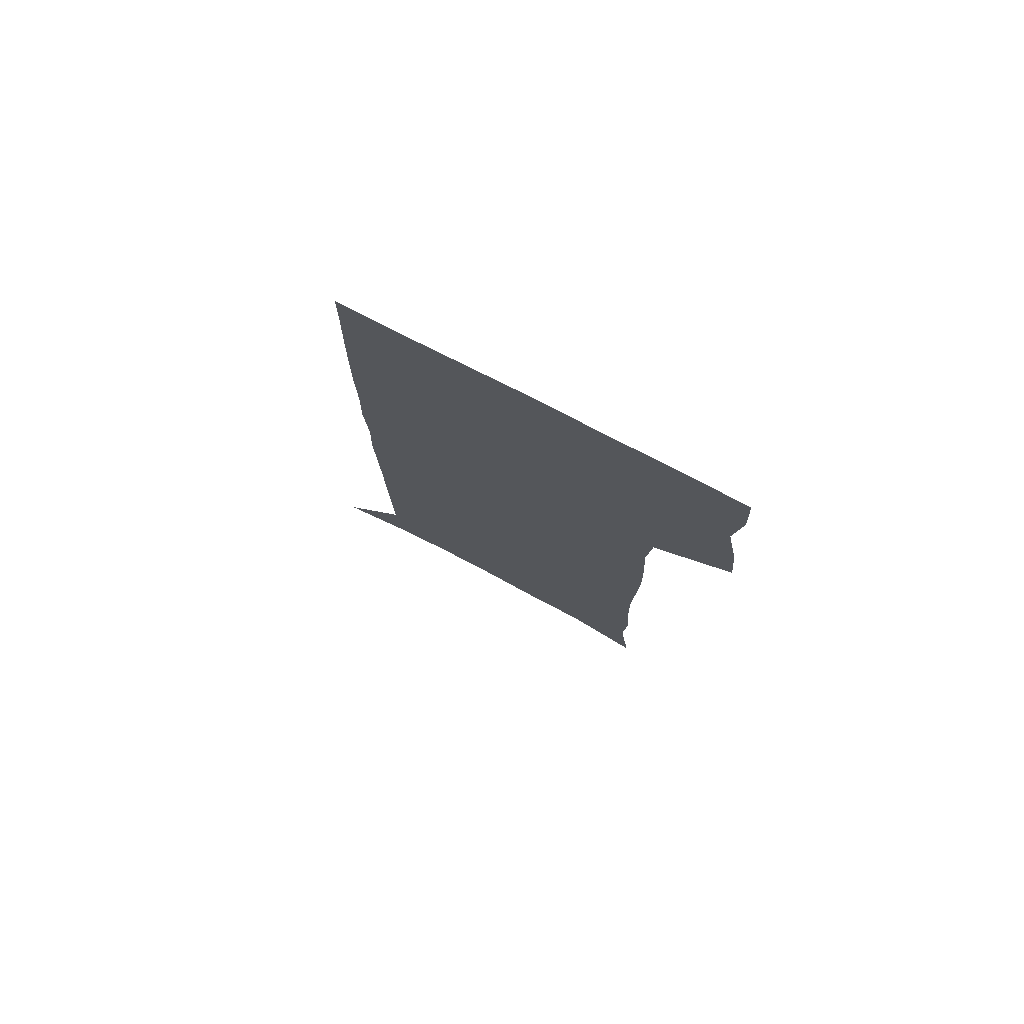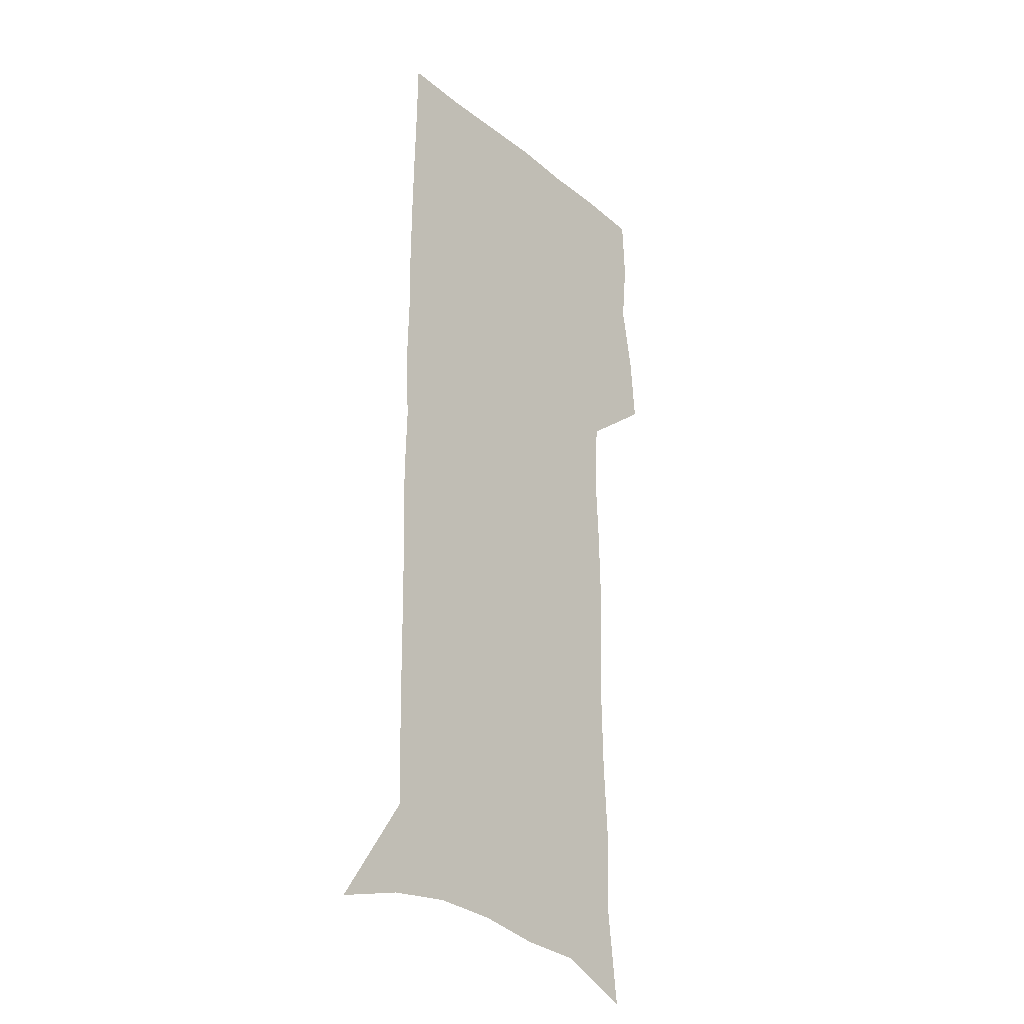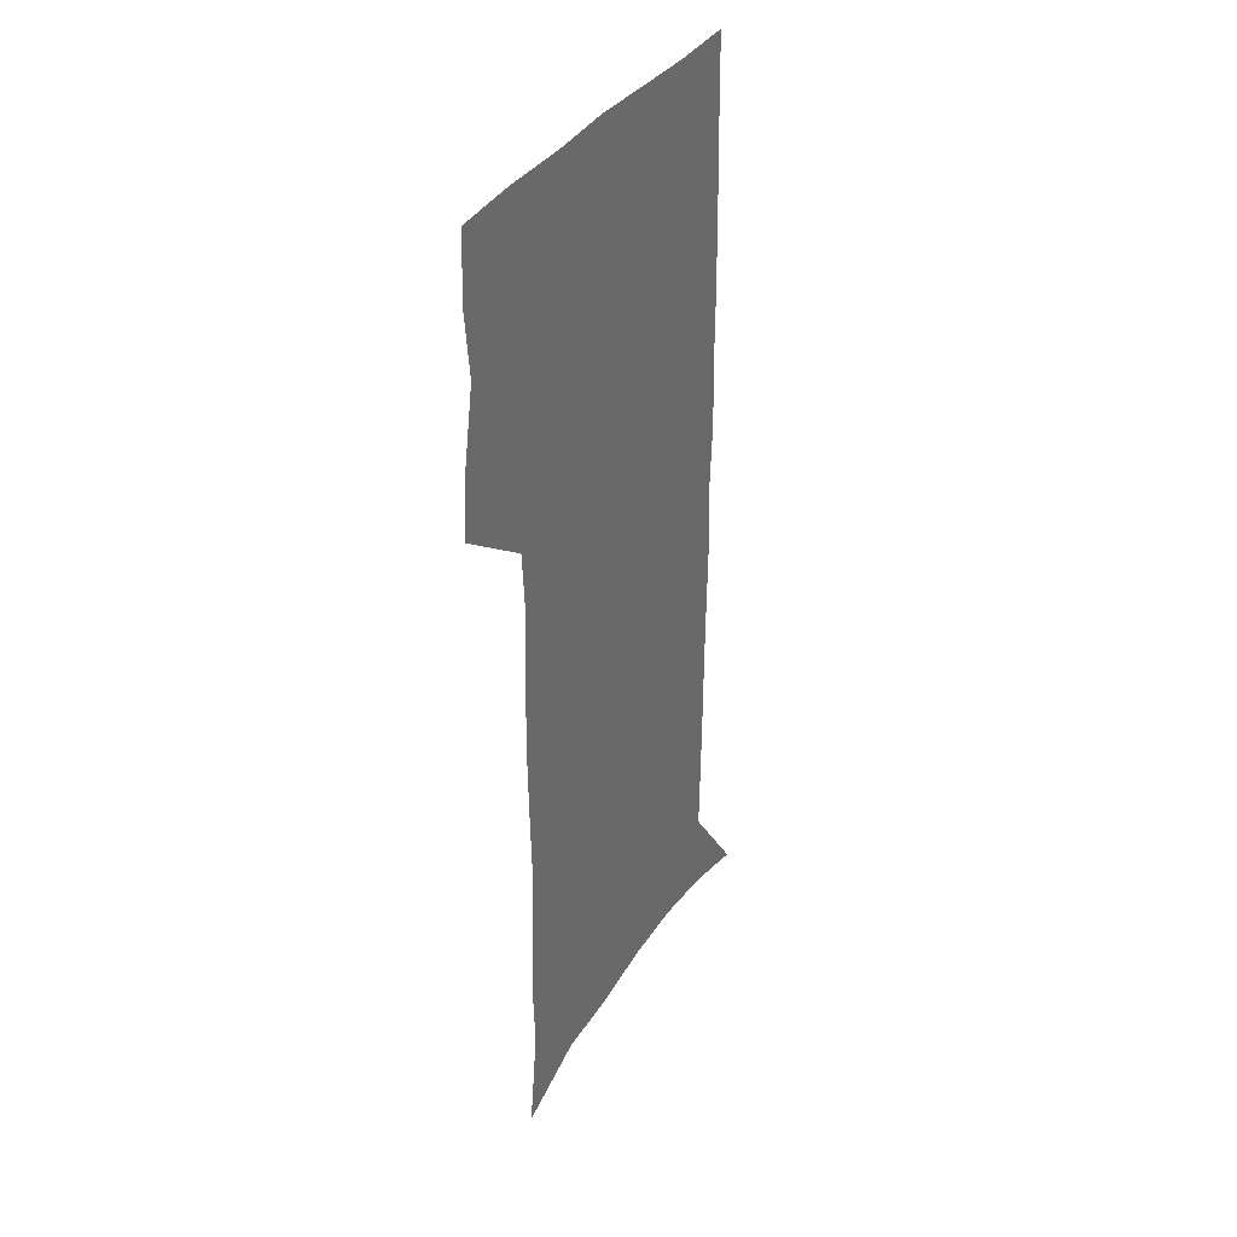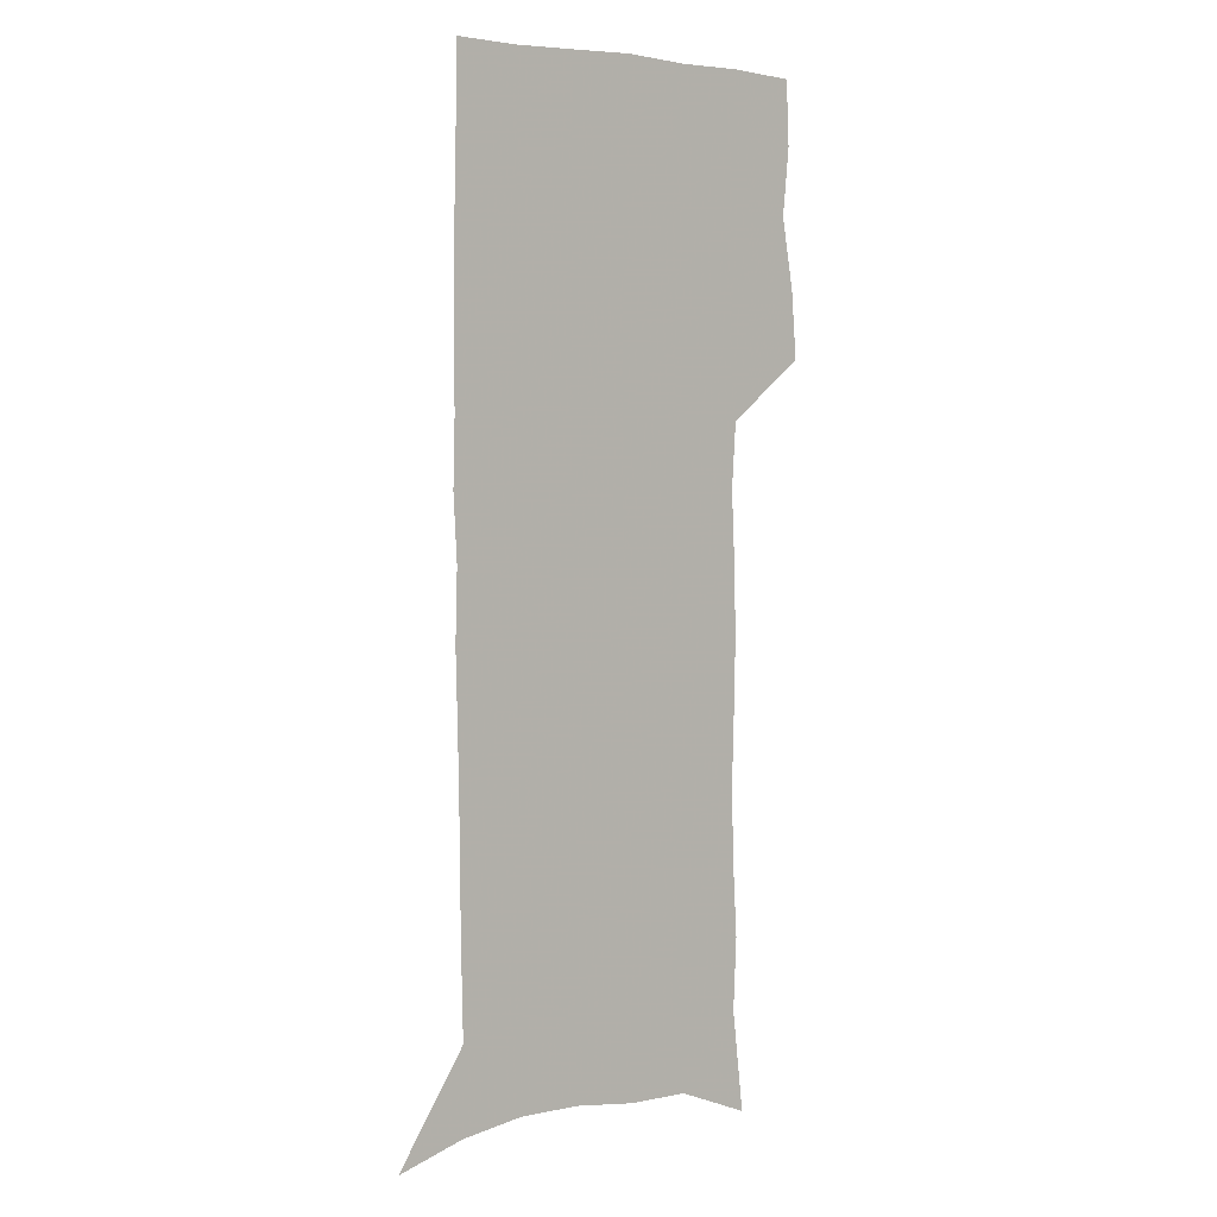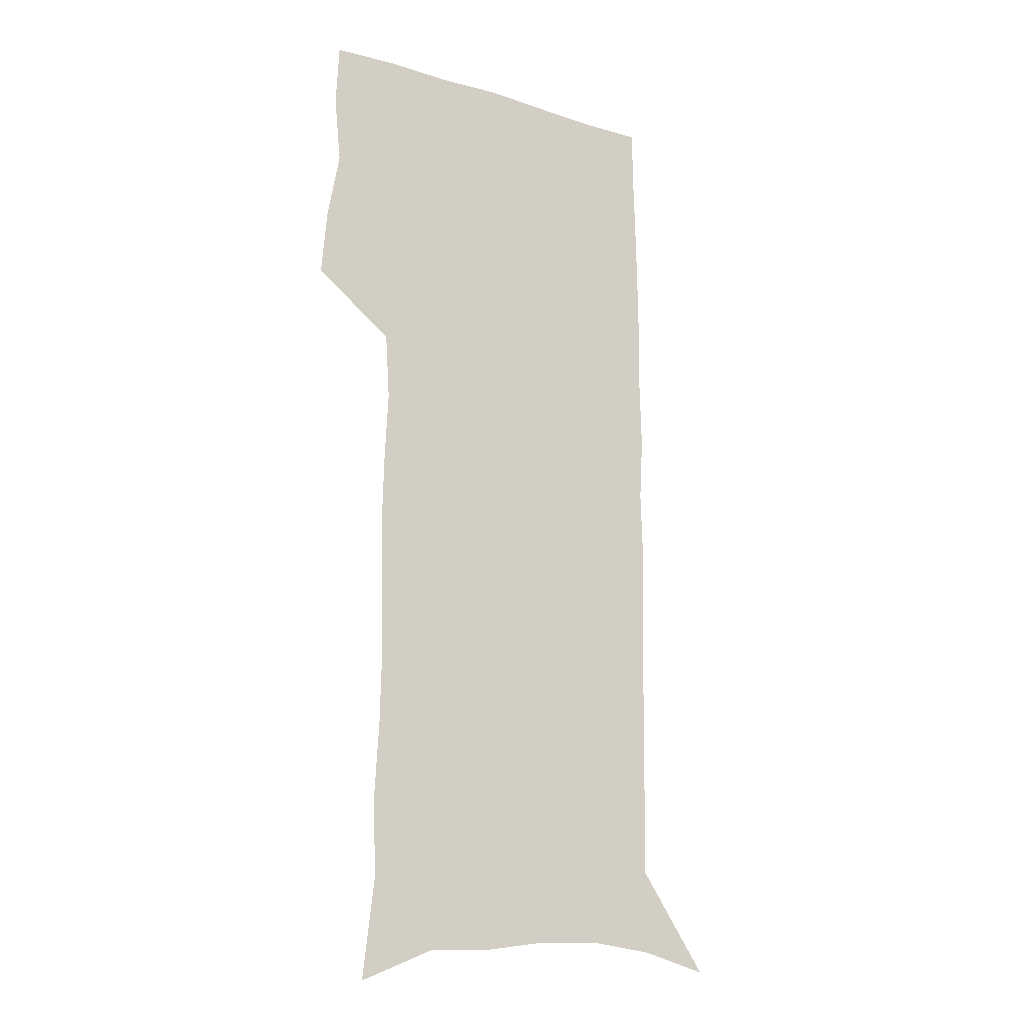
<metadata>
{"format":"obj","ext":"obj","renderer":"f3d","projection":"perspective","resolution":1024,"background":"white","views":[{"elev":78.0,"azim":-152.8,"up":"+Y"},{"elev":-27.4,"azim":129.2,"up":"+Y"},{"elev":37.3,"azim":-60.1,"up":"+Y"},{"elev":4.6,"azim":139.9,"up":"+Y"},{"elev":-16.9,"azim":-31.6,"up":"+Y"}]}
</metadata>
<code>
v 476.5 446.8 0
v 479 476.6 0
v 484.5 507.2 0
v 481.5 536.9 0
v 482.9 565.2 0
v 506.2 122.3 0
v 511.5 167.3 0
v 510 199.3 0
v 512.1 234.6 0
v 512.8 267.3 0
v 511.9 297.9 0
v 511.3 328.5 0
v 512 359.9 0
v 513.6 391.4 0
v 511.7 420.4 0
v 515.2 450.7 0
v 513.2 478.8 0
v 515.8 507.4 0
v 515.7 535.6 0
v 512.1 566.6 0
v 540.3 136.5 0
v 542.9 176.9 0
v 545.1 213.3 0
v 545.2 244.9 0
v 544.5 275.1 0
v 544.5 305.7 0
v 544.3 335.8 0
v 543.9 365.4 0
v 544.1 394.9 0
v 545.3 424.4 0
v 546.1 452.6 0
v 545.7 480.1 0
v 545.7 507.5 0
v 546.1 534.2 0
v 542.2 566.1 0
v 569.2 137.7 0
v 571.6 181.7 0
v 574 220.6 0
v 573.5 249.3 0
v 573.4 279.6 0
v 573.3 309.5 0
v 573.2 339.3 0
v 573.4 368.8 0
v 573.7 397.7 0
v 573.9 425.8 0
v 574.4 453.8 0
v 573.7 480.8 0
v 573.8 507.8 0
v 573.3 535 0
v 570.8 567.3 0
v 598.7 142.2 0
v 599.8 186.7 0
v 600.4 218.9 0
v 600.5 248.8 0
v 600.6 281.1 0
v 600.7 310.1 0
v 600.9 341.8 0
v 600.9 370.1 0
v 601.1 397.9 0
v 601.3 425.9 0
v 601.2 454.1 0
v 601.2 481.1 0
v 601 508.2 0
v 600.7 534.8 0
v 599.7 566.1 0
v 627.6 143.3 0
v 627.6 182.2 0
v 627.5 217.3 0
v 627.7 248.4 0
v 627.8 279.4 0
v 628.4 308.9 0
v 628.1 339.9 0
v 628.1 369.1 0
v 628.7 397.1 0
v 629.2 425.4 0
v 628.7 453.7 0
v 628.7 481.3 0
v 628.7 508.8 0
v 628.2 536.3 0
v 628.4 565.1 0
v 656.6 140 0
v 656 177.7 0
v 656.7 210.4 0
v 657.2 242.2 0
v 657.4 273.6 0
v 658 303.9 0
v 658.8 334.1 0
v 657.8 365.3 0
v 659.4 393.9 0
v 658.6 423.7 0
v 658.9 452.4 0
v 658.6 481 0
v 658 509.4 0
v 657.2 537.5 0
v 656.8 565.5 0
v 687.3 131.9 0
v 691 571 0
v 691 601 0
f 15 16 1
f 1 16 2
f 16 17 2
f 2 17 3
f 17 18 3
f 3 18 4
f 18 19 4
f 4 19 5
f 19 20 5
f 6 21 7
f 21 22 7
f 7 22 8
f 22 23 8
f 8 23 9
f 23 24 9
f 9 24 10
f 24 25 10
f 10 25 11
f 25 26 11
f 11 26 12
f 26 27 12
f 12 27 13
f 27 28 13
f 13 28 14
f 28 29 14
f 14 29 15
f 29 30 15
f 15 30 16
f 30 31 16
f 16 31 17
f 31 32 17
f 17 32 18
f 32 33 18
f 18 33 19
f 33 34 19
f 19 34 20
f 34 35 20
f 21 36 22
f 36 37 22
f 22 37 23
f 37 38 23
f 23 38 24
f 38 39 24
f 24 39 25
f 39 40 25
f 25 40 26
f 40 41 26
f 26 41 27
f 41 42 27
f 27 42 28
f 42 43 28
f 28 43 29
f 43 44 29
f 29 44 30
f 44 45 30
f 30 45 31
f 45 46 31
f 31 46 32
f 46 47 32
f 32 47 33
f 47 48 33
f 33 48 34
f 48 49 34
f 34 49 35
f 49 50 35
f 36 51 37
f 51 52 37
f 37 52 38
f 52 53 38
f 38 53 39
f 53 54 39
f 39 54 40
f 54 55 40
f 40 55 41
f 55 56 41
f 41 56 42
f 56 57 42
f 42 57 43
f 57 58 43
f 43 58 44
f 58 59 44
f 44 59 45
f 59 60 45
f 45 60 46
f 60 61 46
f 46 61 47
f 61 62 47
f 47 62 48
f 62 63 48
f 48 63 49
f 63 64 49
f 49 64 50
f 64 65 50
f 51 66 52
f 66 67 52
f 52 67 53
f 67 68 53
f 53 68 54
f 68 69 54
f 54 69 55
f 69 70 55
f 55 70 56
f 70 71 56
f 56 71 57
f 71 72 57
f 57 72 58
f 72 73 58
f 58 73 59
f 73 74 59
f 59 74 60
f 74 75 60
f 60 75 61
f 75 76 61
f 61 76 62
f 76 77 62
f 62 77 63
f 77 78 63
f 63 78 64
f 78 79 64
f 64 79 65
f 79 80 65
f 66 81 67
f 81 82 67
f 67 82 68
f 82 83 68
f 68 83 69
f 83 84 69
f 69 84 70
f 84 85 70
f 70 85 71
f 85 86 71
f 71 86 72
f 86 87 72
f 72 87 73
f 87 88 73
f 73 88 74
f 88 89 74
f 74 89 75
f 89 90 75
f 75 90 76
f 90 91 76
f 76 91 77
f 91 92 77
f 77 92 78
f 92 93 78
f 78 93 79
f 93 94 79
f 79 94 80
f 94 95 80
f 81 96 82

</code>
